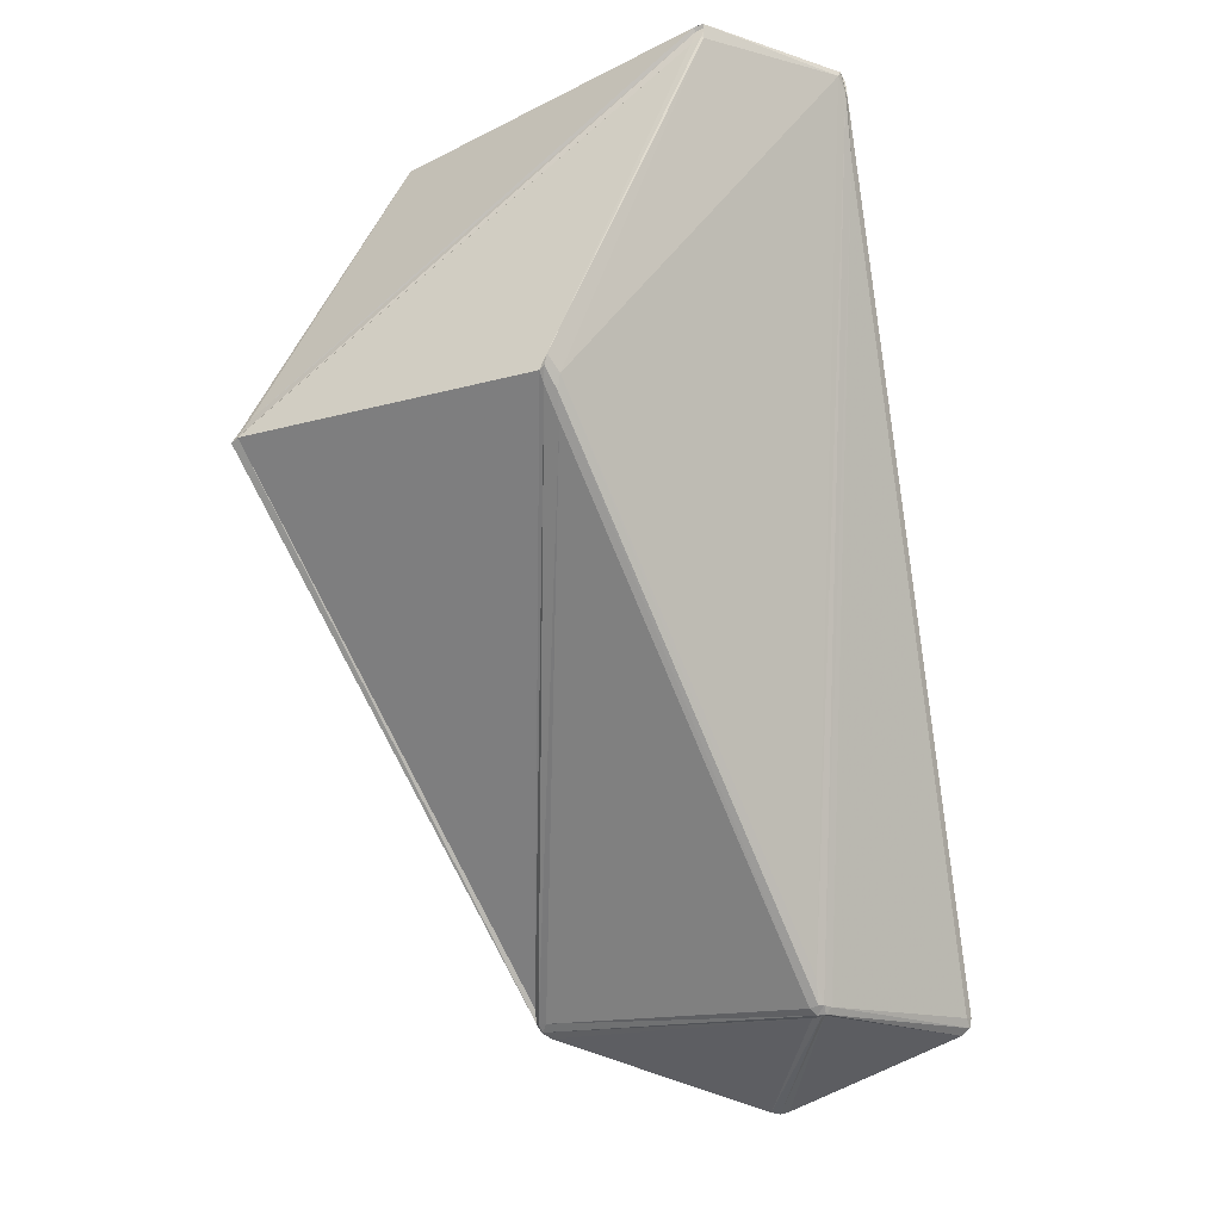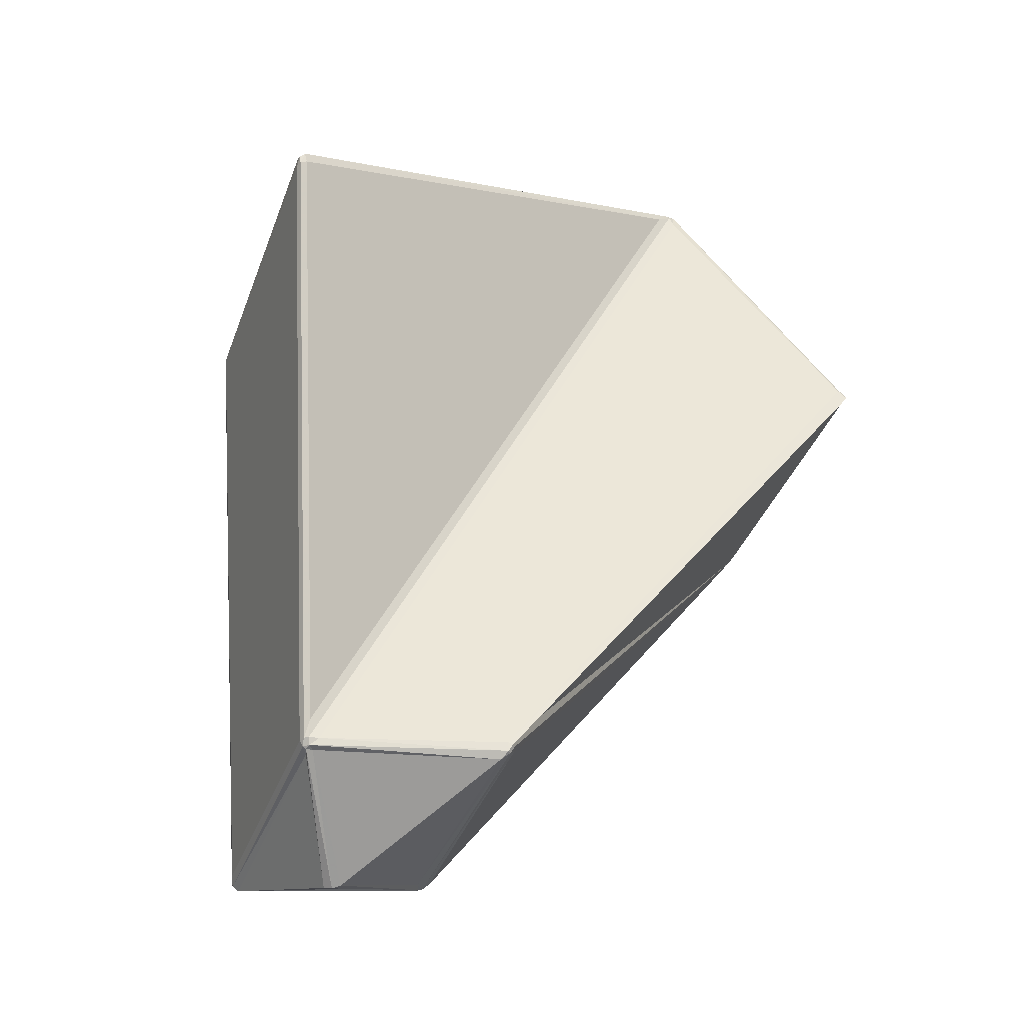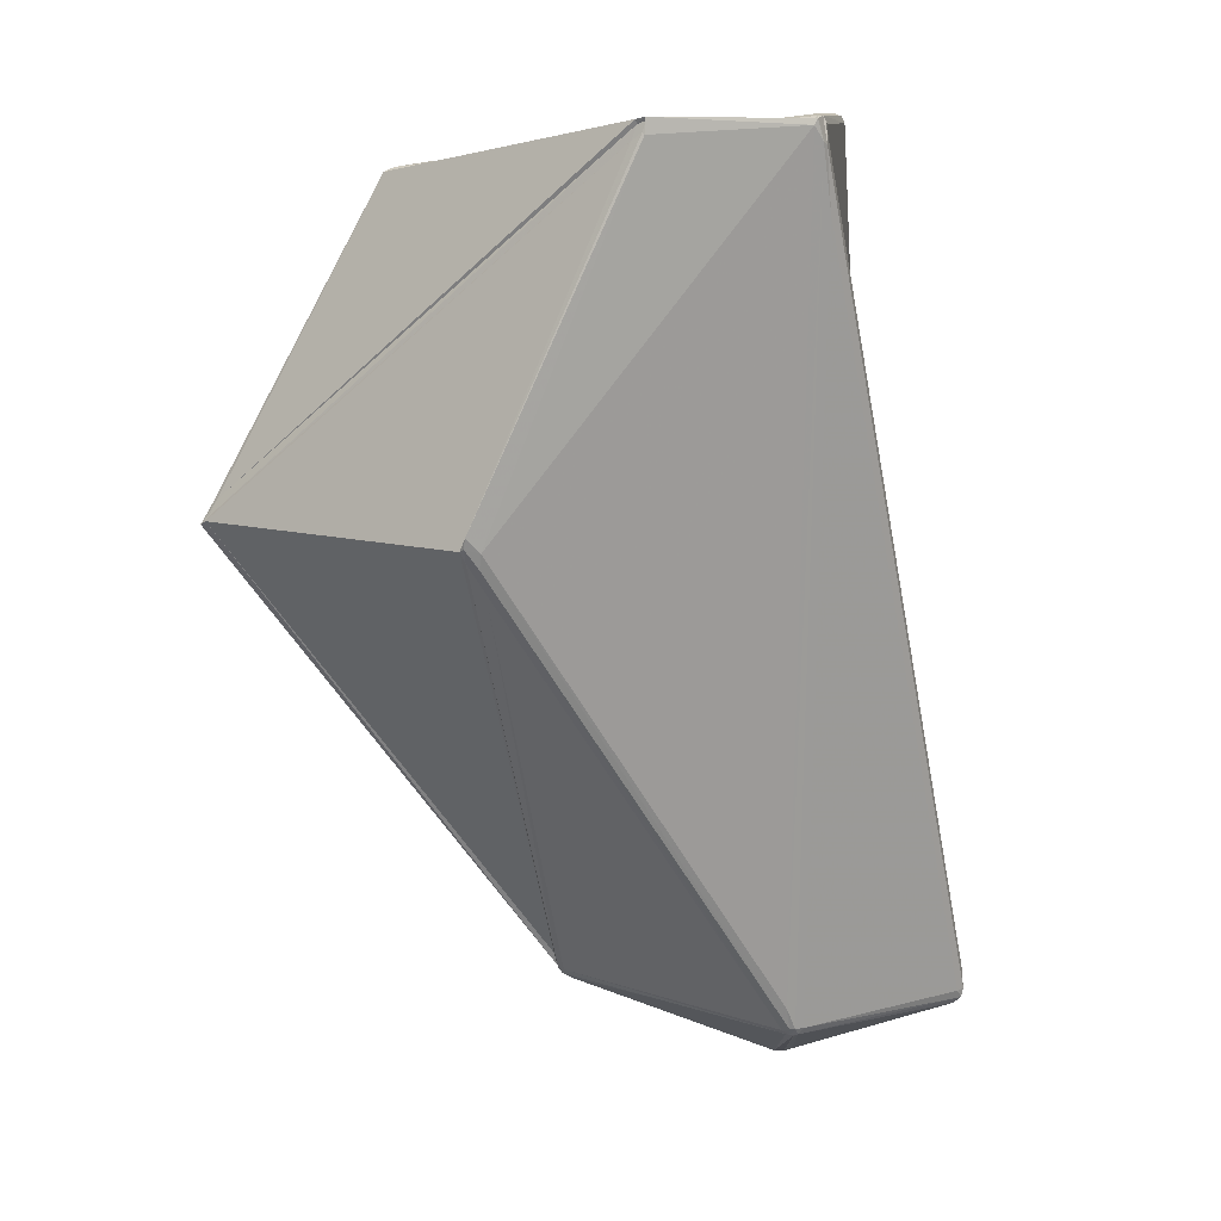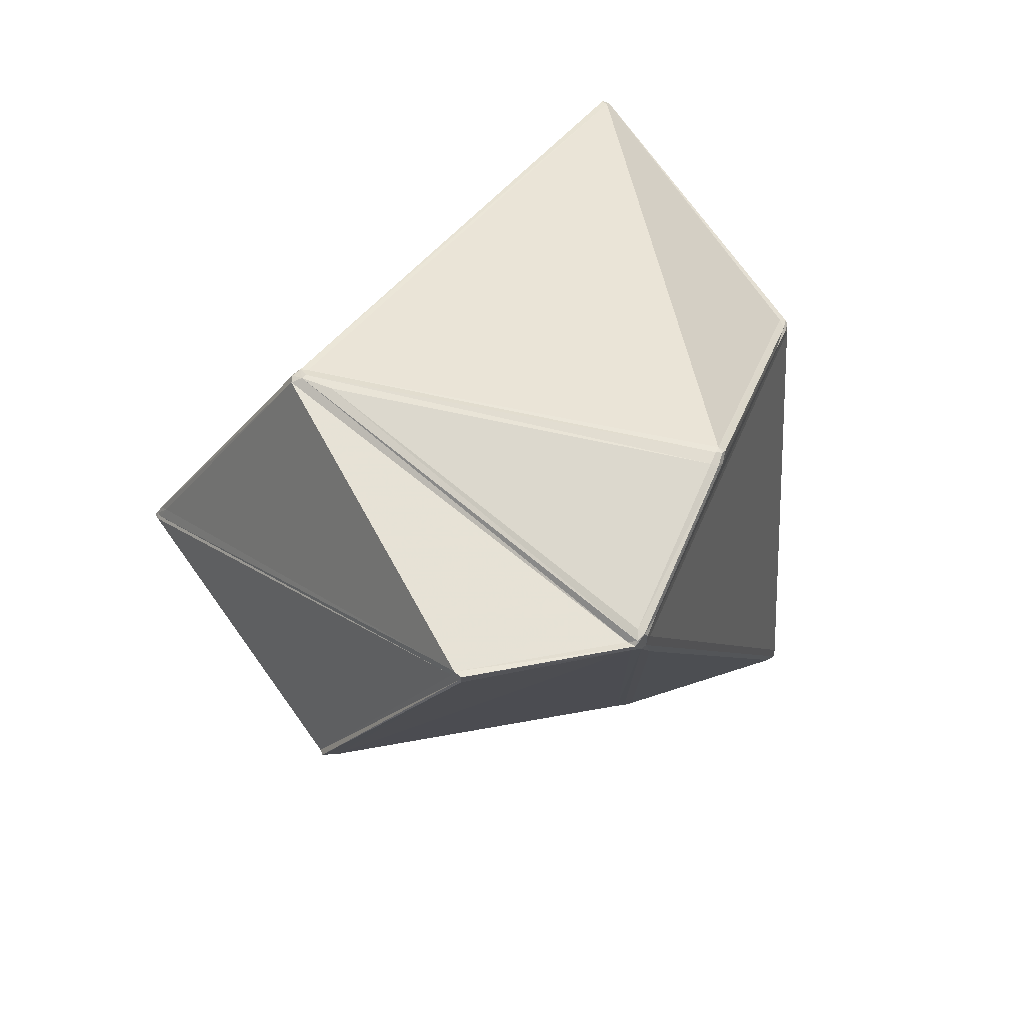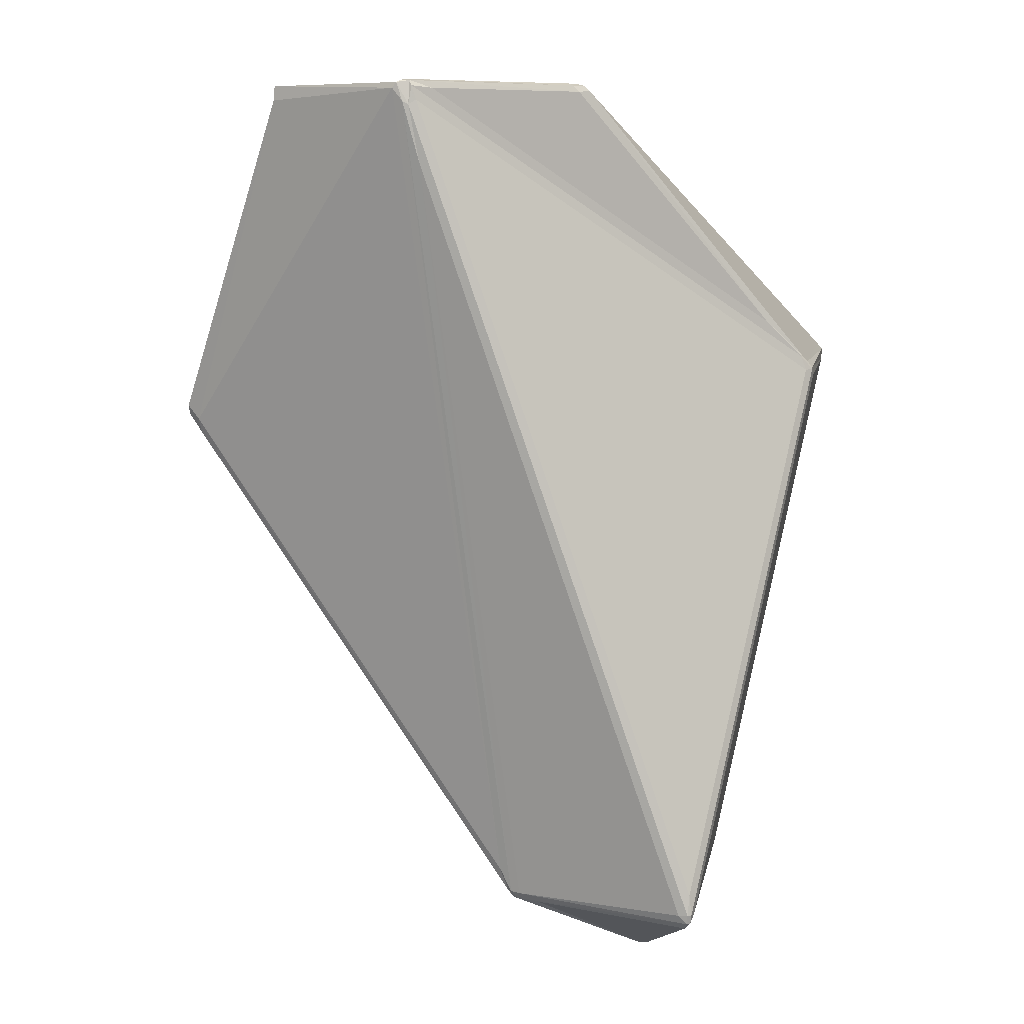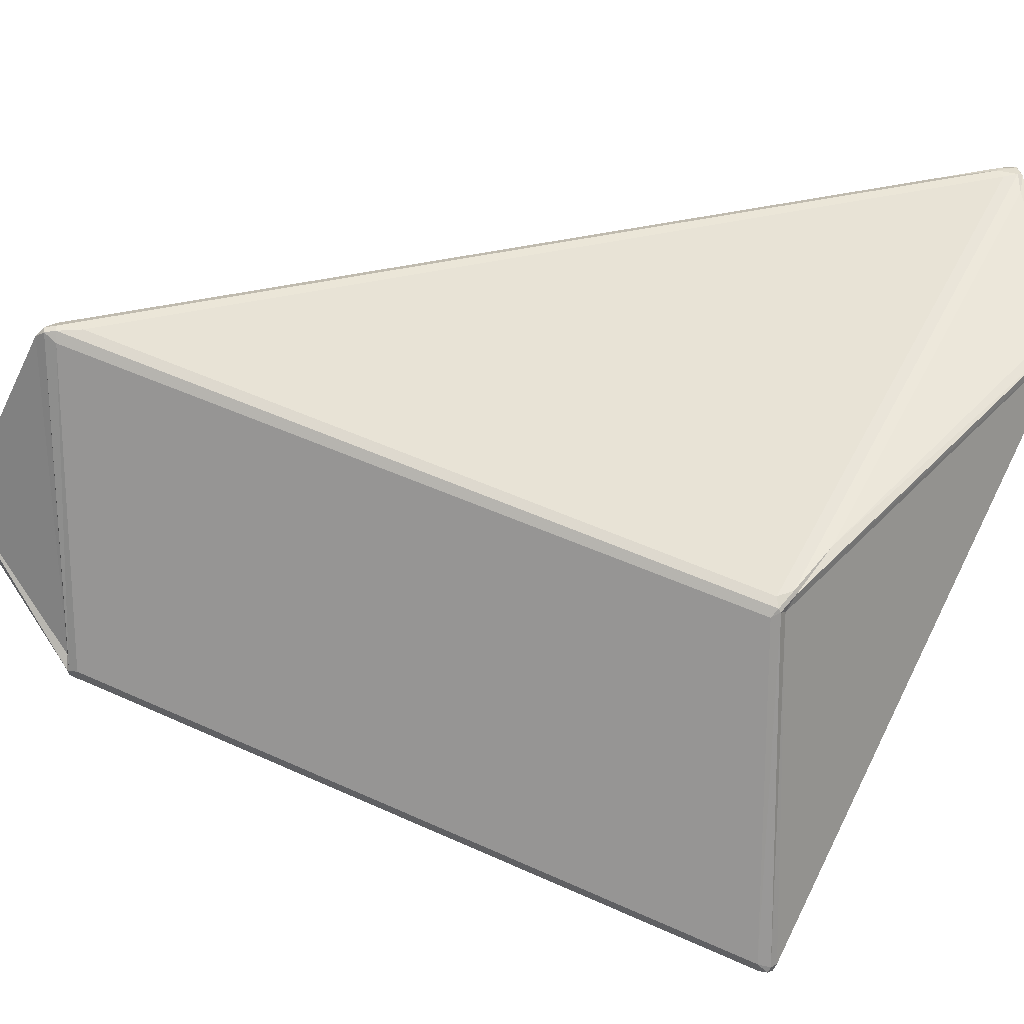
<metadata>
{"format":"obj","ext":"obj","renderer":"f3d","projection":"perspective","resolution":1024,"background":"white","views":[{"elev":-14.8,"azim":-60.7,"up":"+Y"},{"elev":-39.7,"azim":160.5,"up":"+Y"},{"elev":11.1,"azim":-50.0,"up":"+Y"},{"elev":72.9,"azim":-36.1,"up":"+Y"},{"elev":7.3,"azim":9.6,"up":"+Y"},{"elev":21.9,"azim":83.1,"up":"+Z"}]}
</metadata>
<code>
g Glass
v -0.05192 0.01802 0.02146
v 0.003373 -0.05739 0.03167
v -0.01163 0.07307 0.04508
v -0.03401 0.07193 0.03429
v -0.007301 0.06134 0.04495
v 0.006754 -0.06114 0.03243
v 0.03475 -0.06067 0.04181
v 0.05282 0.0269 0.008426
v -0.007827 0.0712 0.04472
v 0.03646 -0.05731 0.04142
v -0.005576 0.07312 0.04303
v 0.04626 0.03527 0.01201
v 0.01625 0.07305 0.03047
v -0.02289 0.06375 -0.02174
v 0.05262 0.02677 -0.04515
v 0.03621 -0.05776 -0.006641
v -0.02597 0.06351 -0.02154
v 0.03443 -0.06066 -0.006107
v 0.006148 -0.06114 -0.01558
v -0.05176 0.0179 -0.03199
v -0.009279 0.07453 0.0434
v 0.01447 0.07444 0.02974
v -0.02284 0.06759 -0.01524
v -0.02702 0.06613 -0.02015
v -0.05145 0.02016 -0.03041
v -0.03415 0.07391 0.03282
v -0.0114 0.07332 0.04385
v -0.05338 0.01714 -0.03092
v 0.004345 -0.05908 -0.01551
v -0.05371 0.01827 0.01926
v -0.03443 0.07119 0.03243
v 0.02443 -0.0743 0.01401
v 0.006916 -0.06253 0.02925
v 0.006776 -0.06351 -0.01396
v 0.03495 -0.06195 -0.004372
v 0.02673 -0.07414 0.01593
v 0.03555 -0.06183 -0.002546
v 0.03568 -0.06319 0.04053
v 0.007585 -0.06217 0.03096
v 0.03715 -0.06065 -0.004329
v 0.05398 0.02597 -0.04379
v 0.05398 0.02597 0.006059
v 0.03715 -0.06065 0.04
v 0.004498 -0.06146 0.03001
v -0.04952 0.01226 0.01993
v 0.004498 -0.06146 -0.01362
v 0.05324 0.02875 -0.04435
v -0.02374 0.06579 -0.02041
v 0.01713 0.07384 0.0282
v 0.05281 0.02811 0.006207
v -0.05389 0.01876 0.02015
v -0.05401 0.02031 0.02061
v 0.05384 0.02728 0.006639
v 0.0519 0.02961 0.008125
v 0.05191 0.02931 0.00868
v 0.05384 0.02698 0.007194
v 0.01704 0.07399 0.02926
v 0.01781 0.07324 0.02913
v -0.03361 0.07376 0.03422
v -0.03402 0.07224 0.0339
v -0.05278 0.01742 -0.03168
v -0.05282 0.01779 -0.03077
v 0.05392 0.0274 -0.0452
v 0.05401 0.02778 -0.04439
v -0.008884 0.07427 0.04451
v -0.01034 0.07432 0.04472
v -0.01093 0.07396 0.04514
v -0.008952 0.07049 0.04533
v -0.009902 0.07096 0.04541
v -0.008521 0.07344 0.04485
v 0.00557 -0.06237 0.0307
v 0.006341 -0.06254 0.03094
v 0.006301 -0.0622 0.03173
v 0.005248 -0.061 0.03191
v 0.004684 -0.06108 0.0313
v 0.03663 -0.06206 0.04128
v 0.03683 -0.06059 0.0415
v 0.03623 -0.06059 0.04196
v 0.03603 -0.06207 0.04173
v -0.0246 0.06577 -0.02123
v -0.02515 0.0652 -0.02151
v -0.02618 0.0658 -0.02111
v -0.0254 0.06682 -0.01954
v -0.02458 0.06673 -0.0196
v 0.0366 -0.06172 -0.004395
v 0.03605 -0.06204 -0.004406
v 0.03577 -0.06175 -0.005296
v 0.03608 -0.06071 -0.005864
v 0.03676 -0.0607 -0.005419
v 0.005535 -0.06261 -0.01483
v 0.004927 -0.0615 -0.01522
v 0.00534 -0.06142 -0.01571
v 0.005947 -0.06253 -0.01533
v -0.03385 0.07424 0.03415
v -0.0516 0.01573 0.02087
v 0.01529 0.07405 0.0306
v 0.05309 0.02827 -0.04541
v 0.05365 0.02624 -0.04502
v -0.05325 0.01654 -0.03211
v -0.05186 0.0187 -0.03165
v 0.01623 0.07429 0.02872
v -0.03387 0.07322 0.03286
v 0.02561 -0.07453 0.01498
v -0.05265 0.01661 0.01938
f 8 9 10
f 11 12 13
f 14 15 16
f 17 18 19 20
f 21 22 23
f 24 25 26 27
f 28 29 30 31
f 32 33 34 35
f 36 37 38 39
f 40 41 42 43
f 44 45 46
f 47 48 49 50
f 30 51 52
f 53 54 55 56
f 49 57 58
f 4 59 60
f 25 61 62
f 41 63 64
f 65 66 67 68
f 67 69 68
f 65 68 70
f 71 72 73 74
f 71 74 75
f 76 77 78 79
f 80 81 82 83
f 80 83 84
f 85 86 87 88
f 85 88 89
f 90 91 92 93
f 94 4 3 67
f 52 1 4 60
f 74 6 5 69
f 79 7 6 73
f 68 5 7 78
f 70 9 8 55
f 56 8 10 77
f 75 2 1 95
f 58 13 12 54
f 65 11 13 96
f 97 15 14 80
f 89 16 15 98
f 81 14 16 88
f 99 20 19 92
f 82 17 20 100
f 93 19 18 87
f 84 23 22 101
f 66 21 23 83
f 102 26 25 62
f 103 32 35 86
f 72 33 32 103
f 90 34 33 71
f 76 38 37 85
f 53 42 41 64
f 104 30 29 91
f 30 104 51
f 95 51 104 45
f 1 52 51 95
f 54 12 55
f 55 8 56
f 56 42 53
f 53 50 54
f 49 101 57
f 96 57 101 22
f 13 58 57 96
f 4 94 59
f 102 59 94 26
f 31 60 59 102
f 50 53 64 47
f 25 100 61
f 99 61 100 20
f 28 62 61 99
f 41 98 63
f 97 63 98 15
f 47 64 63 97
f 45 104 91 46
f 70 11 65
f 65 21 66
f 66 27 67
f 67 3 69
f 69 5 68
f 68 9 70
f 75 44 71
f 71 33 72
f 72 39 73
f 73 6 74
f 1 2 3 4
f 5 6 7
f 74 2 75
f 77 10 78
f 78 7 79
f 79 38 76
f 76 43 77
f 28 99 92 29
f 24 82 100 25
f 34 93 87 35
f 84 48 80
f 80 14 81
f 81 17 82
f 82 24 83
f 83 23 84
f 89 40 85
f 85 37 86
f 86 35 87
f 87 18 88
f 88 16 89
f 91 29 92
f 92 19 93
f 93 34 90
f 90 46 91
f 48 84 101 49
f 26 94 67 27
f 30 52 60 31
f 2 74 69 3
f 38 79 73 39
f 9 68 78 10
f 27 66 83 24
f 31 102 62 28
f 36 103 86 37
f 39 72 103 36
f 46 90 71 44
f 43 76 85 40
f 11 70 55 12
f 42 56 77 43
f 44 75 95 45
f 49 58 54 50
f 21 65 96 22
f 47 97 80 48
f 40 89 98 41
f 17 81 88 18

</code>
